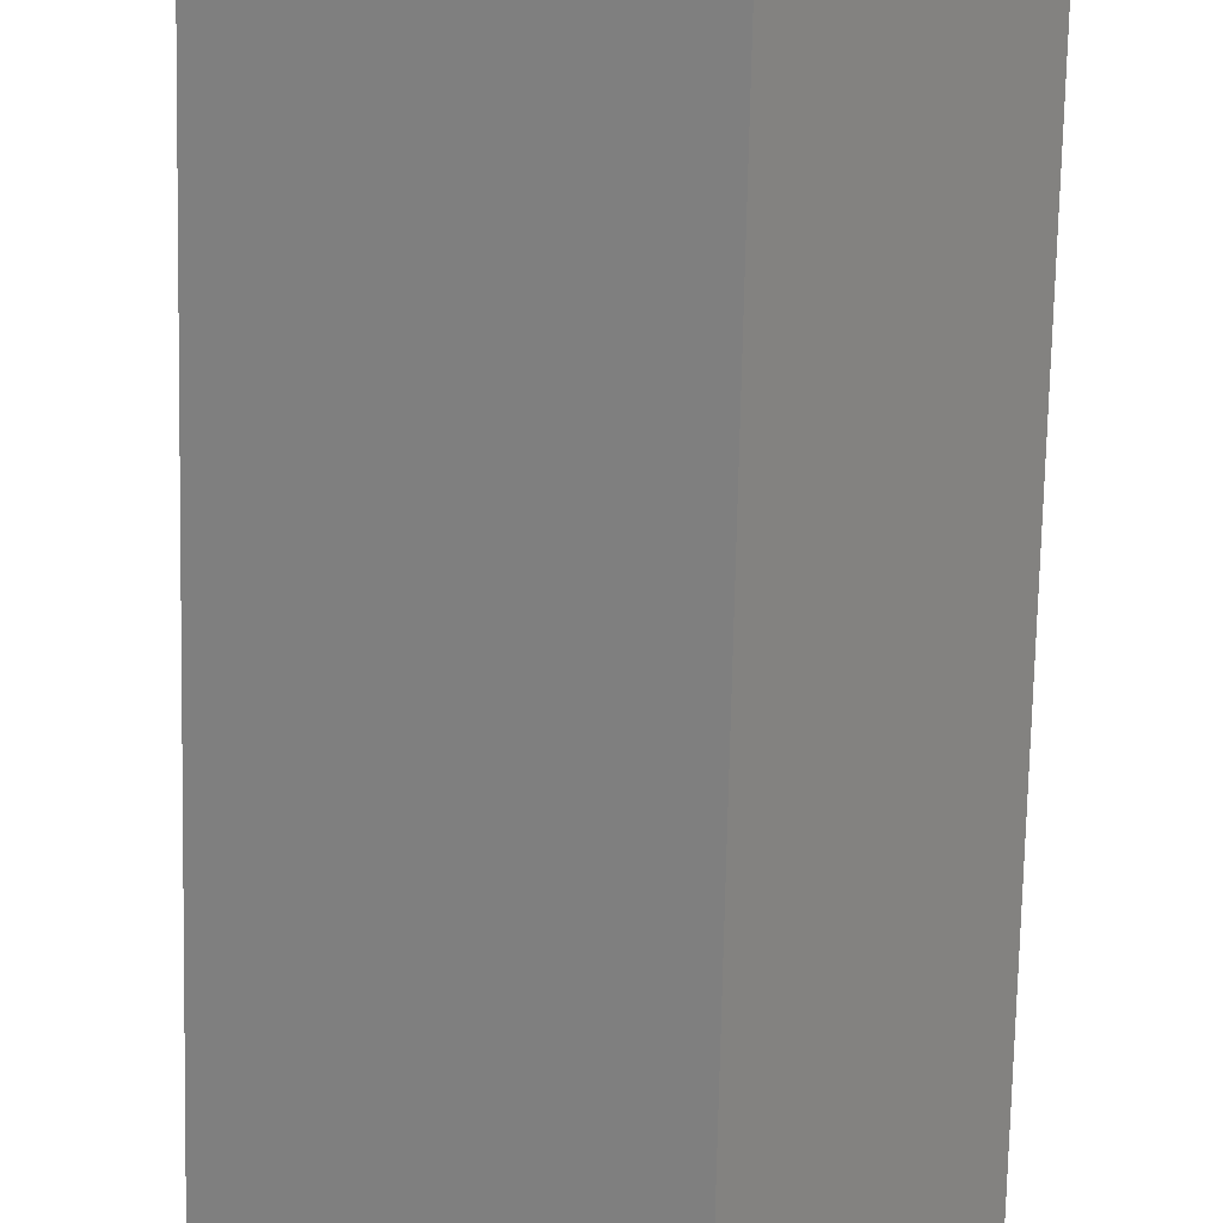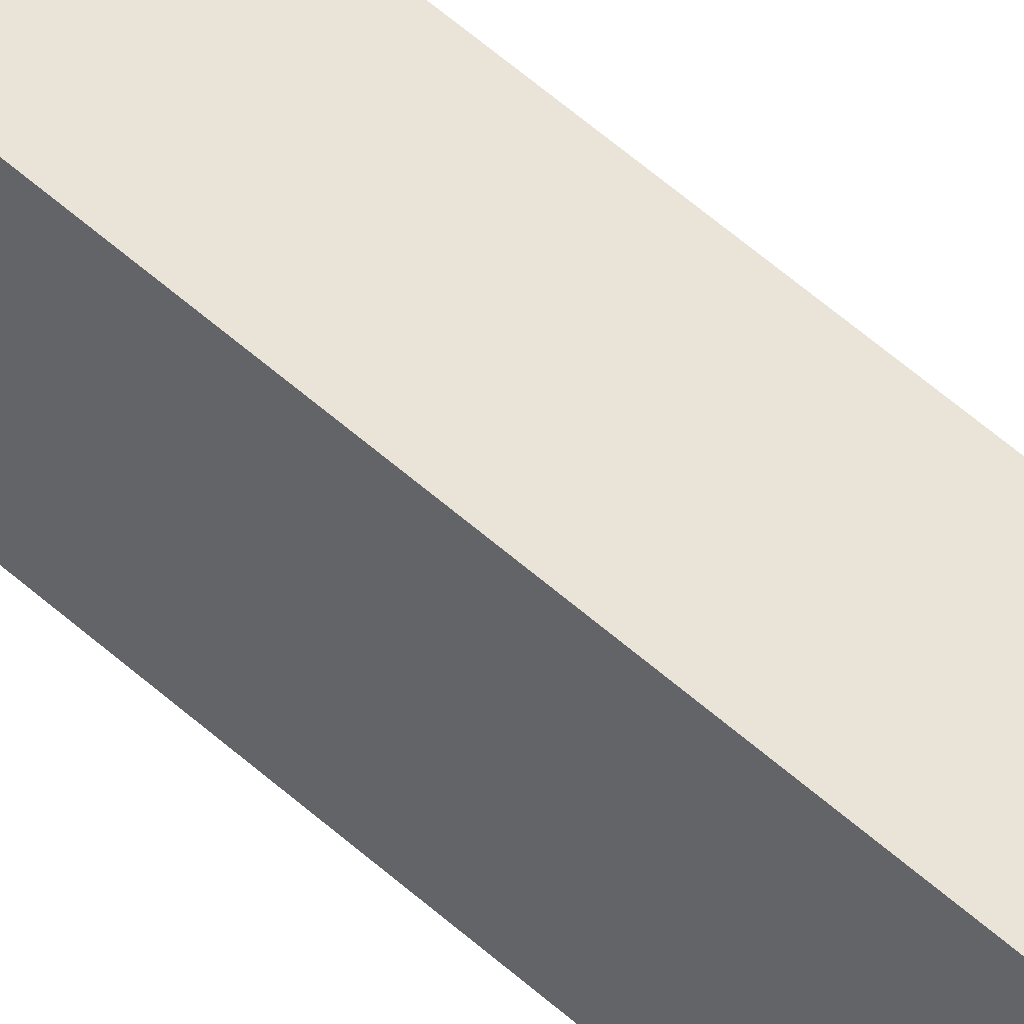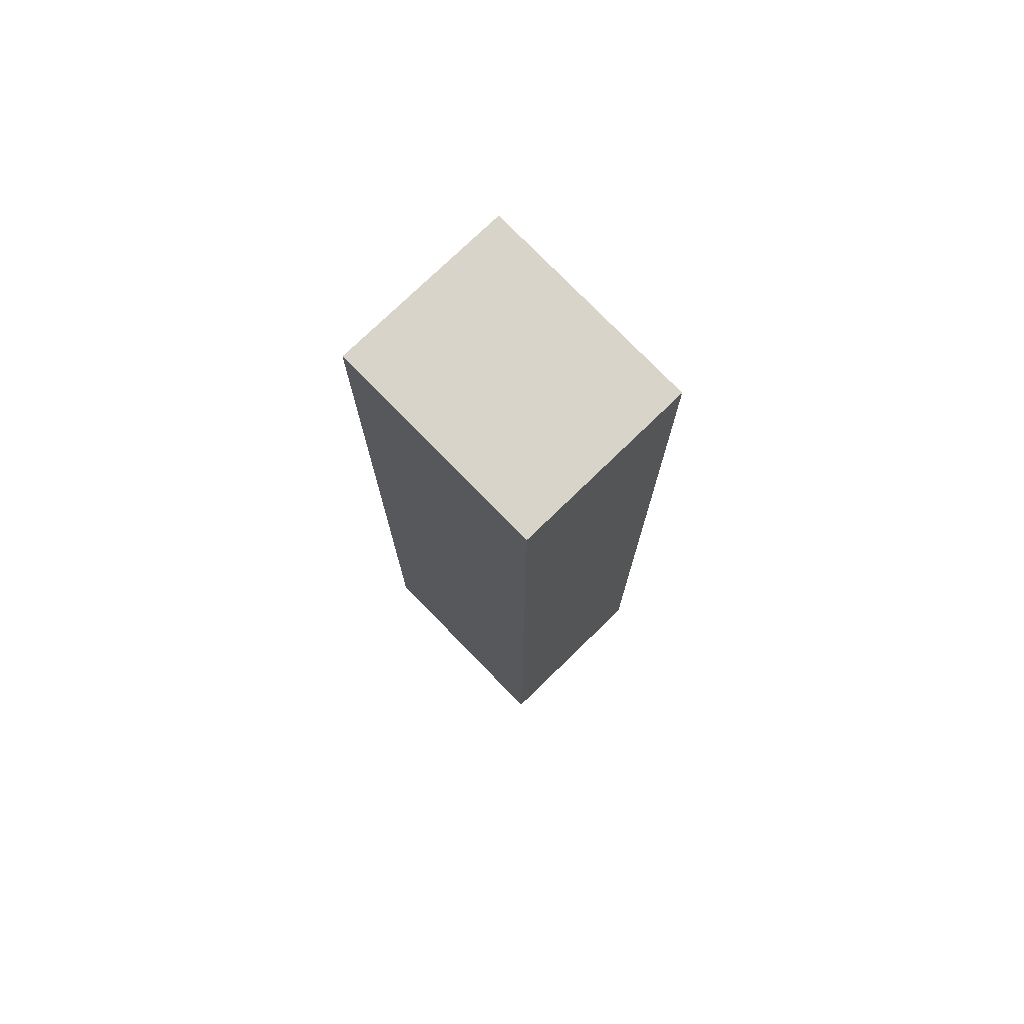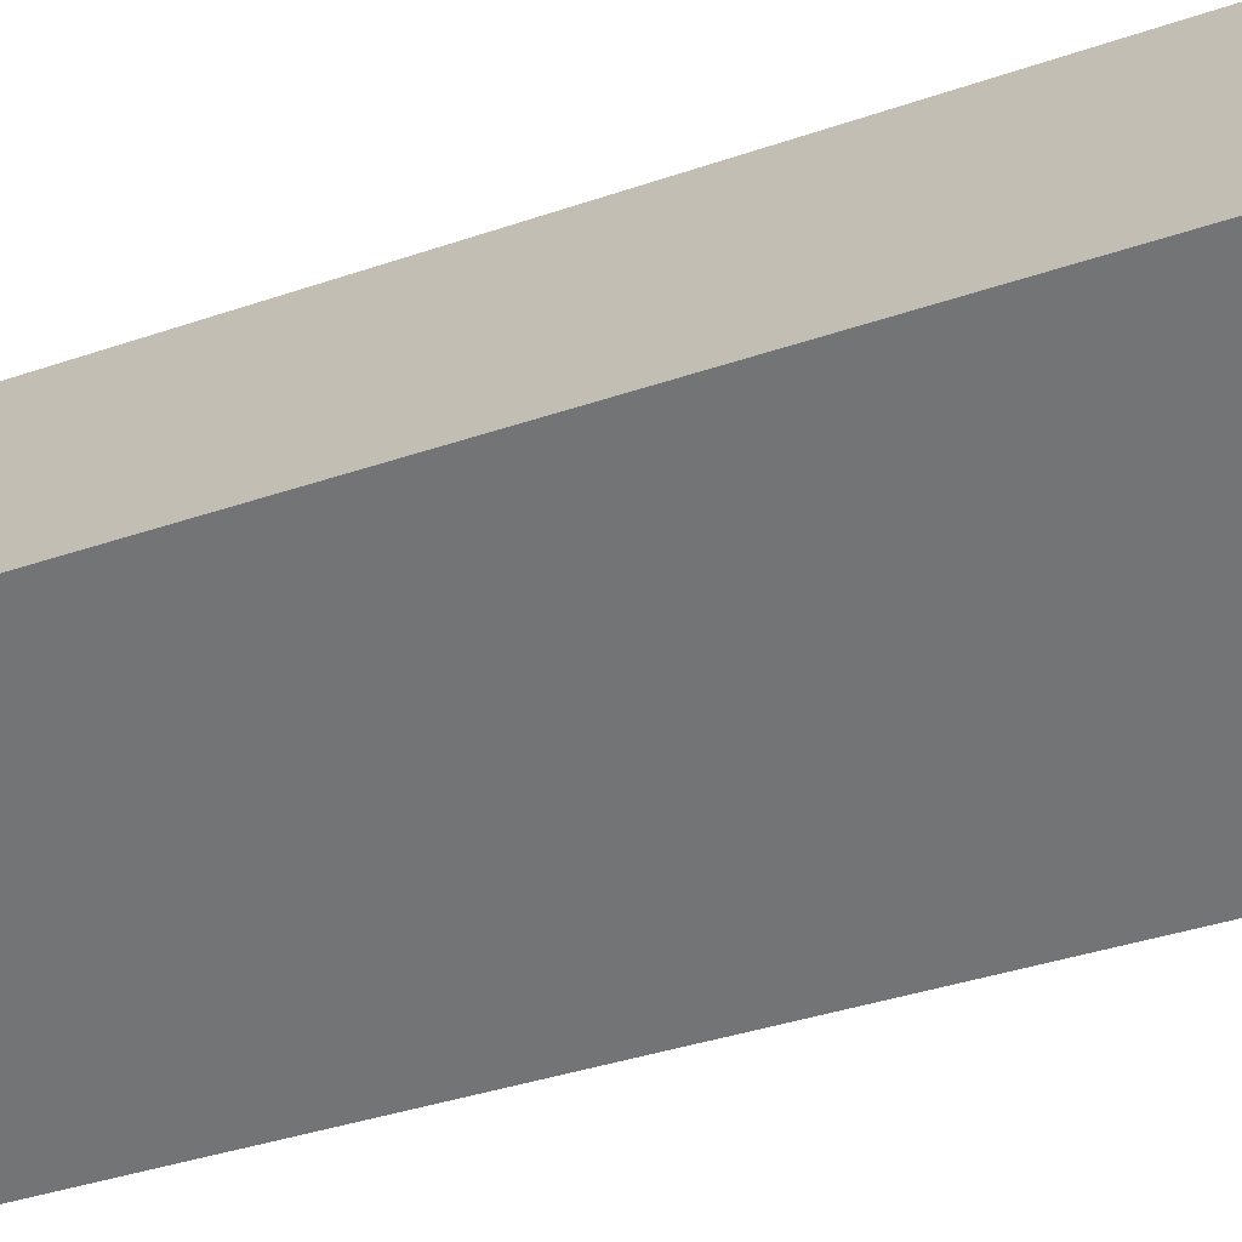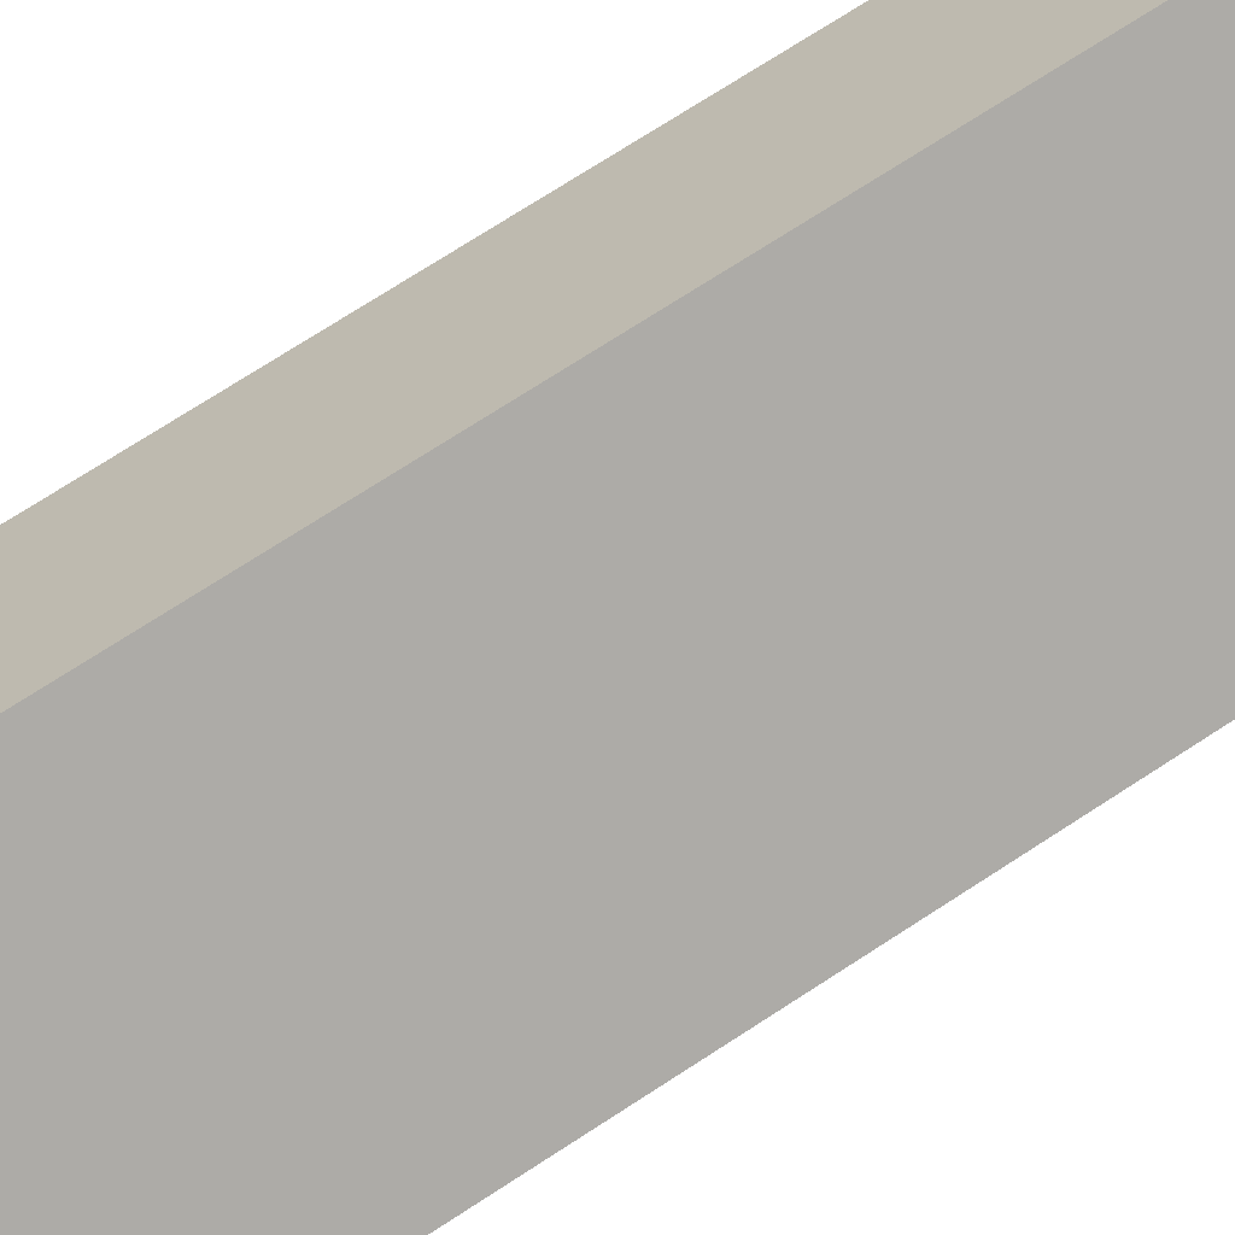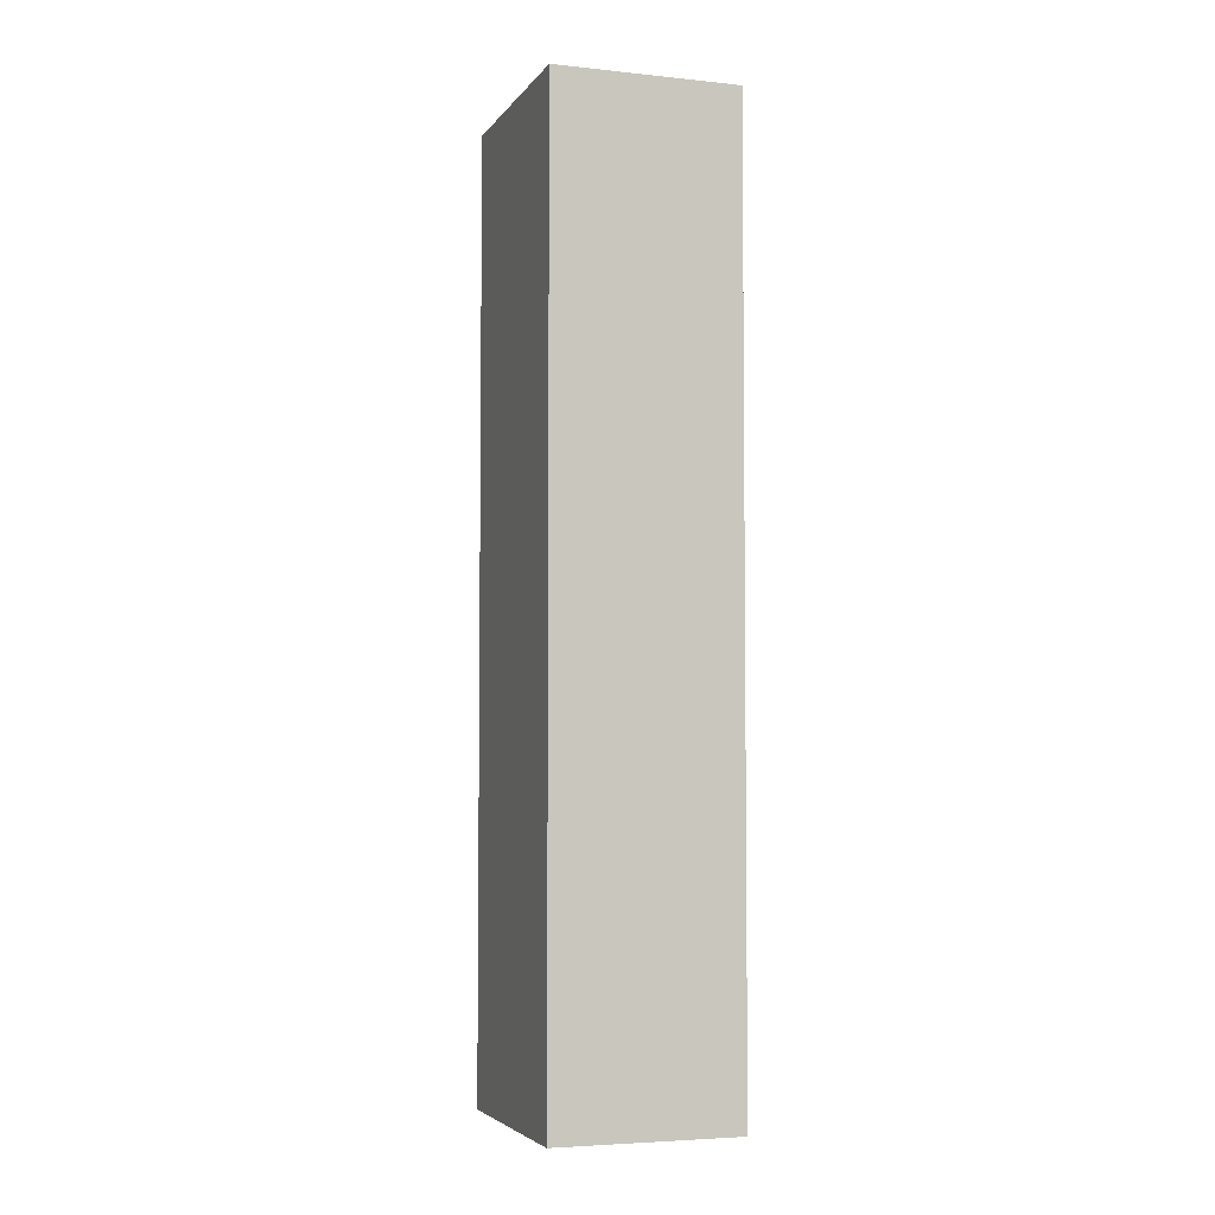
<metadata>
{"format":"obj","ext":"obj","renderer":"f3d","projection":"perspective","resolution":1024,"background":"white","views":[{"elev":-67.1,"azim":178.8,"up":"+Z"},{"elev":77.5,"azim":128.6,"up":"+Z"},{"elev":75.6,"azim":10.2,"up":"+Y"},{"elev":-27.6,"azim":120.1,"up":"+Z"},{"elev":71.0,"azim":-123.3,"up":"+Z"},{"elev":-4.6,"azim":35.7,"up":"+Y"}]}
</metadata>
<code>
v  2.791 9.081 -0.183
v  0 9.081 5.561e-16
v  1.759 9.081 1.259
v  1.039 9.081 -1.452
v  0 0 0
v  1.759 -7.709e-17 1.259
v  2.791 1.121e-17 -0.183
v  1.039 8.891e-17 -1.452
g defaultobject
f 1 2 3
f 2 1 4
f 5 3 2
f 3 5 6
f 6 1 3
f 1 6 7
f 7 4 1
f 4 7 8
f 8 2 4
f 2 8 5
f 5 7 6
f 7 5 8

</code>
